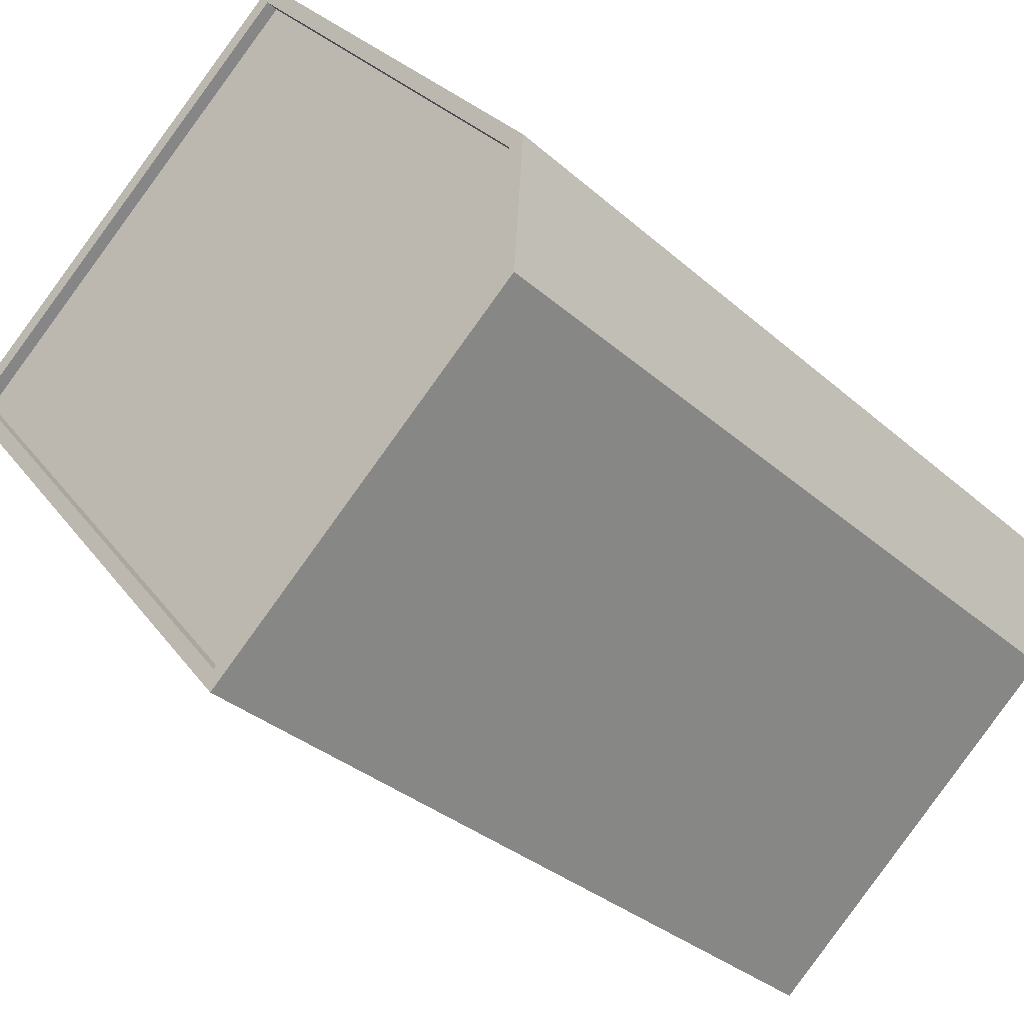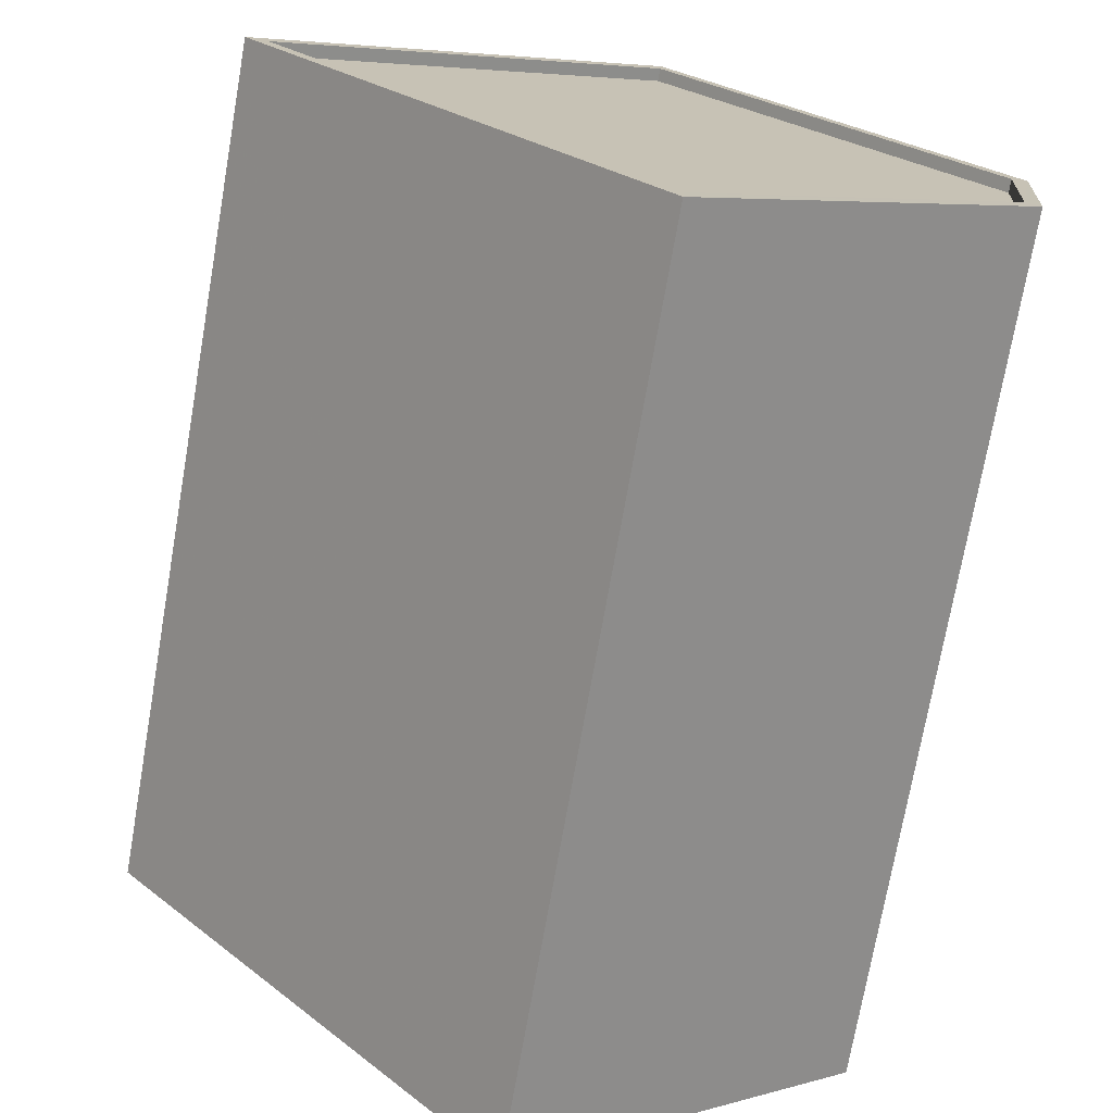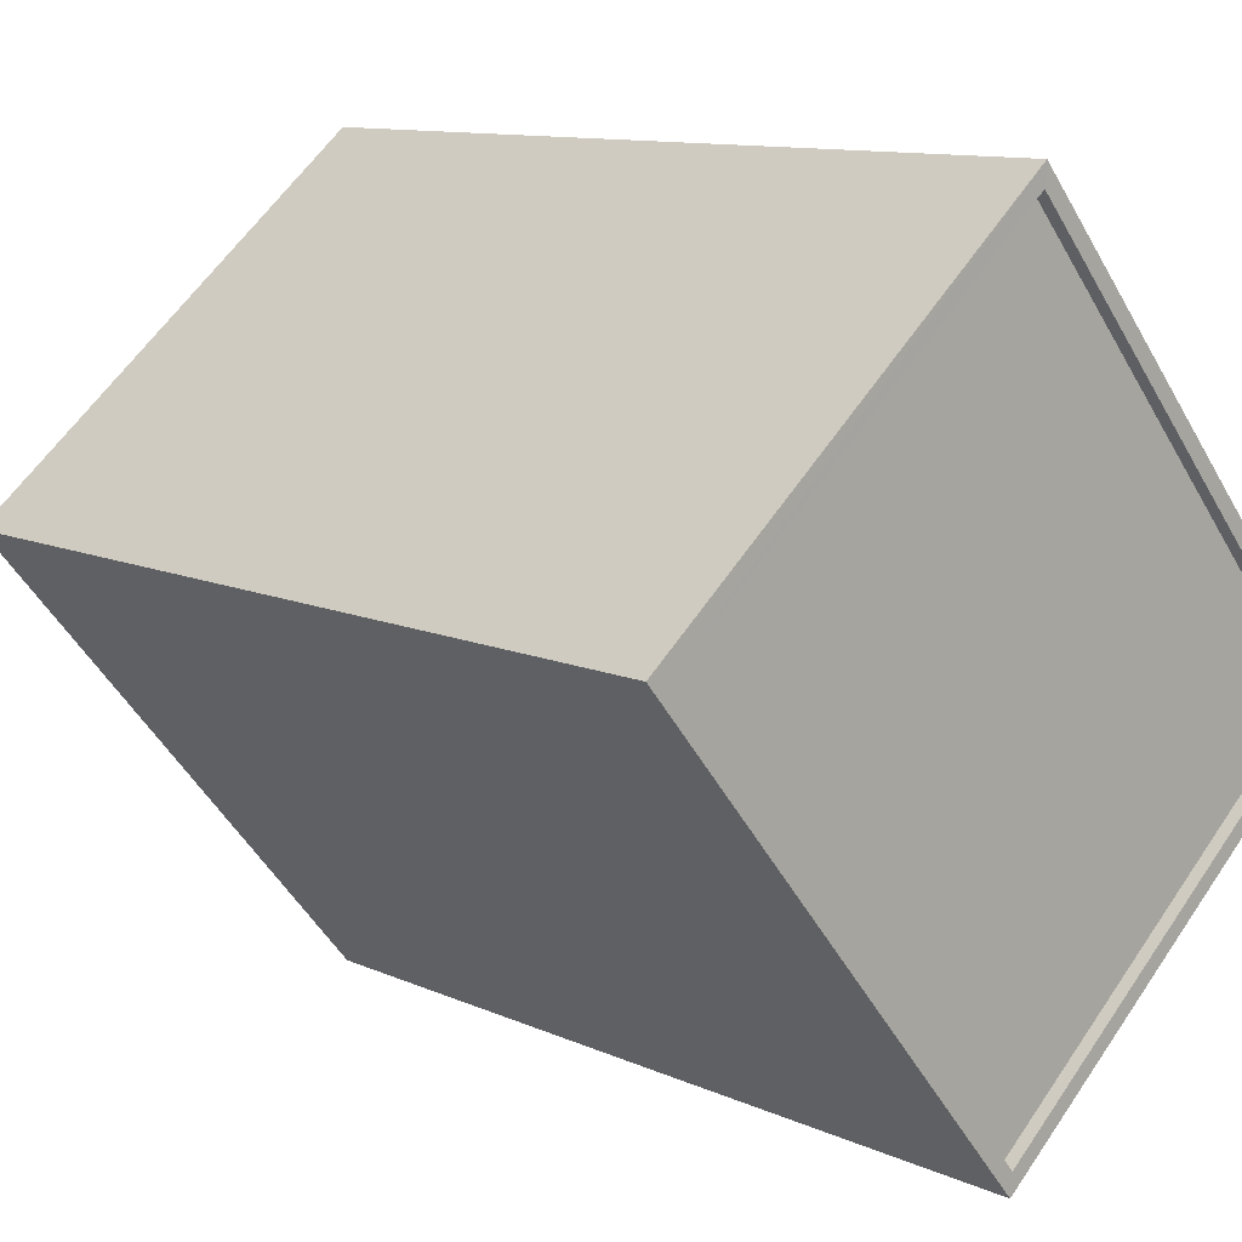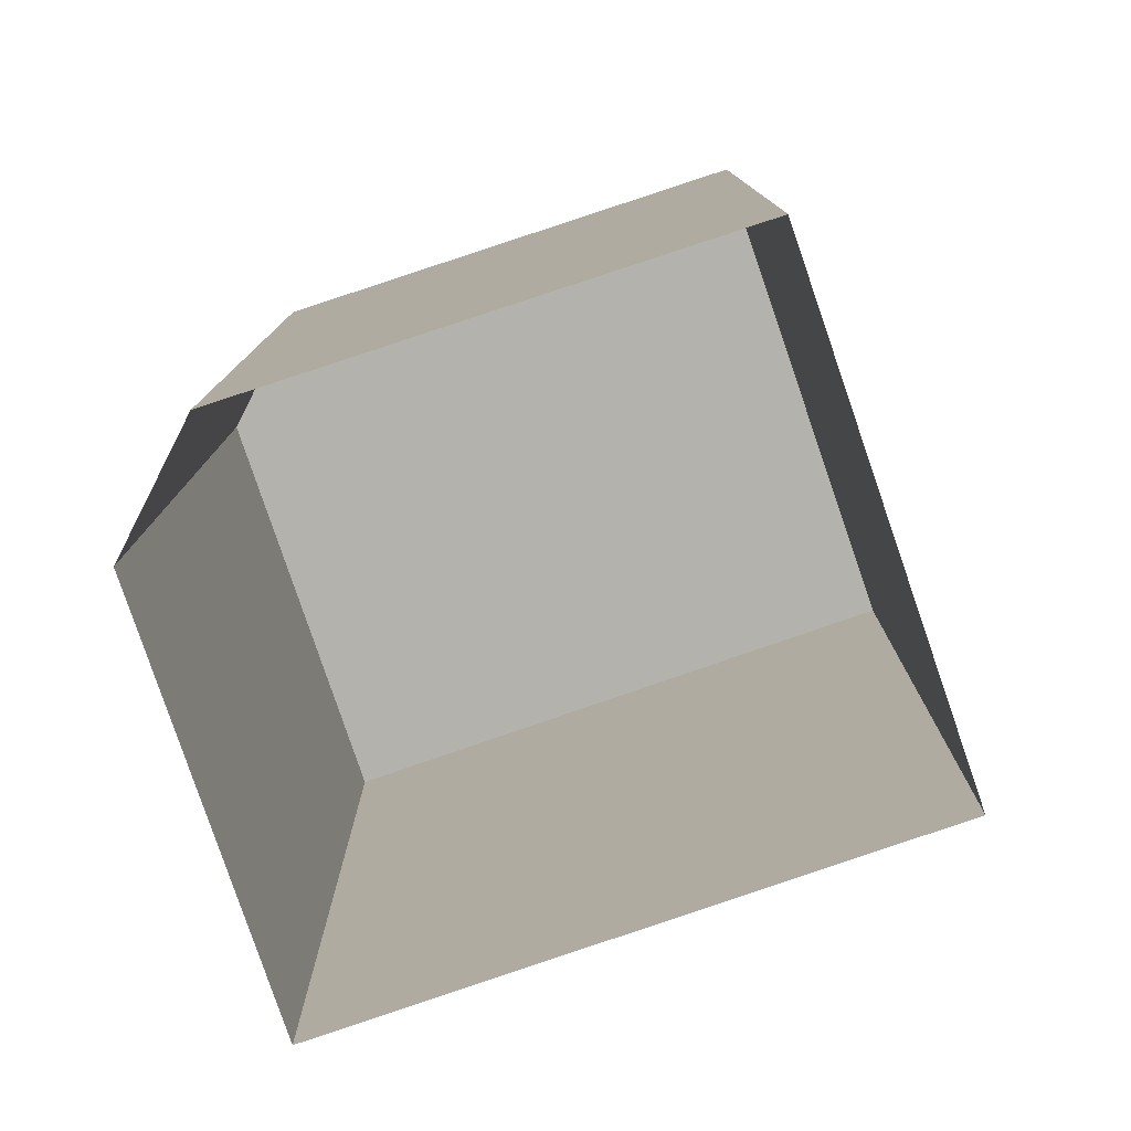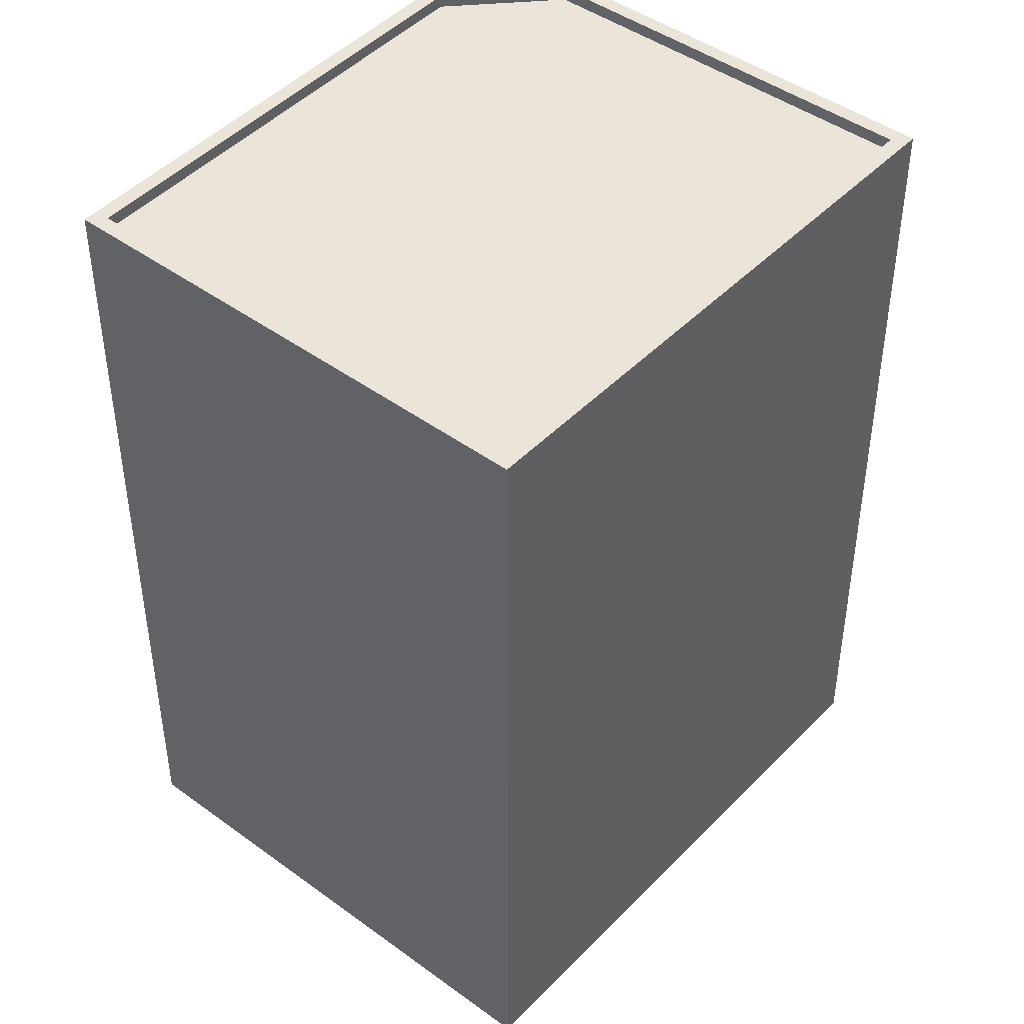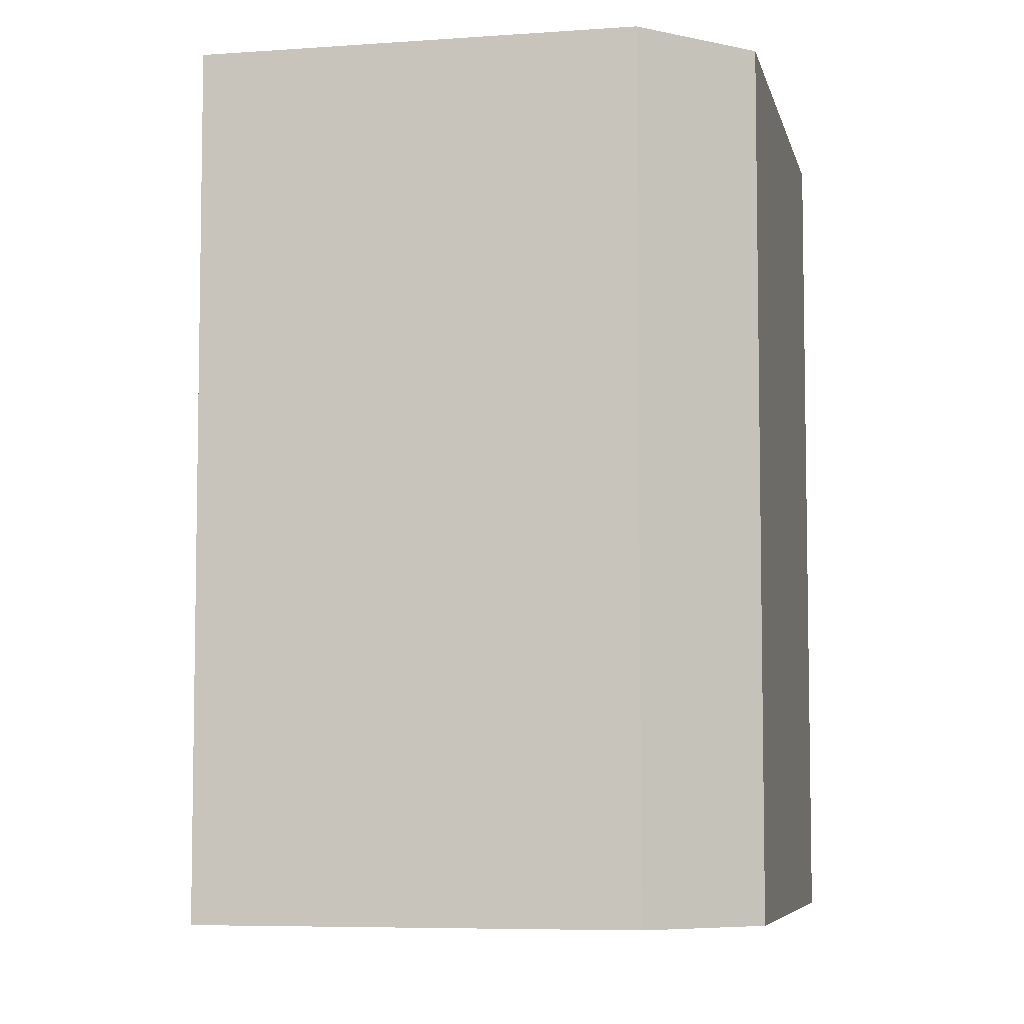
<metadata>
{"format":"obj","ext":"obj","renderer":"f3d","projection":"perspective","resolution":1024,"background":"white","views":[{"elev":-33.1,"azim":39.8,"up":"+Y"},{"elev":-72.9,"azim":-9.9,"up":"+Y"},{"elev":11.1,"azim":-42.5,"up":"+Y"},{"elev":-79.4,"azim":148.8,"up":"+Z"},{"elev":45.1,"azim":-99.9,"up":"+Z"},{"elev":-6.4,"azim":52.5,"up":"+Z"}]}
</metadata>
<code>
v 1.282e+04 -1.566e+04 19.57
v 1.282e+04 -1.566e+04 19.57
v 1.281e+04 -1.566e+04 19.57
v 1.281e+04 -1.565e+04 19.57
v 1.281e+04 -1.567e+04 19.57
v 1.281e+04 -1.566e+04 35.73
v 1.282e+04 -1.566e+04 35.73
v 1.281e+04 -1.566e+04 35.73
v 1.282e+04 -1.566e+04 35.73
v 1.281e+04 -1.565e+04 35.73
v 1.281e+04 -1.566e+04 35.98
v 1.281e+04 -1.566e+04 35.98
v 1.281e+04 -1.566e+04 35.98
v 1.281e+04 -1.565e+04 35.98
v 1.281e+04 -1.565e+04 35.98
v 1.282e+04 -1.566e+04 35.98
v 1.281e+04 -1.567e+04 35.98
v 1.282e+04 -1.566e+04 35.98
v 1.282e+04 -1.566e+04 35.98
v 1.282e+04 -1.566e+04 35.98
f 1 2 3
f 1 3 4
f 2 5 3
f 6 7 8
f 7 9 8
f 9 10 8
f 11 12 13
f 14 15 16
f 12 17 13
f 16 18 19
f 13 17 19
f 15 20 16
f 20 18 16
f 18 13 19
f 11 14 12
f 11 15 14
f 18 9 7
f 18 20 9
f 13 7 6
f 13 18 7
f 11 6 8
f 11 13 6
f 15 8 10
f 15 11 8
f 20 10 9
f 20 15 10
f 17 5 2
f 19 17 2
f 12 3 5
f 17 12 5
f 12 4 3
f 12 14 4
f 14 1 4
f 14 16 1
f 16 2 1
f 16 19 2

</code>
